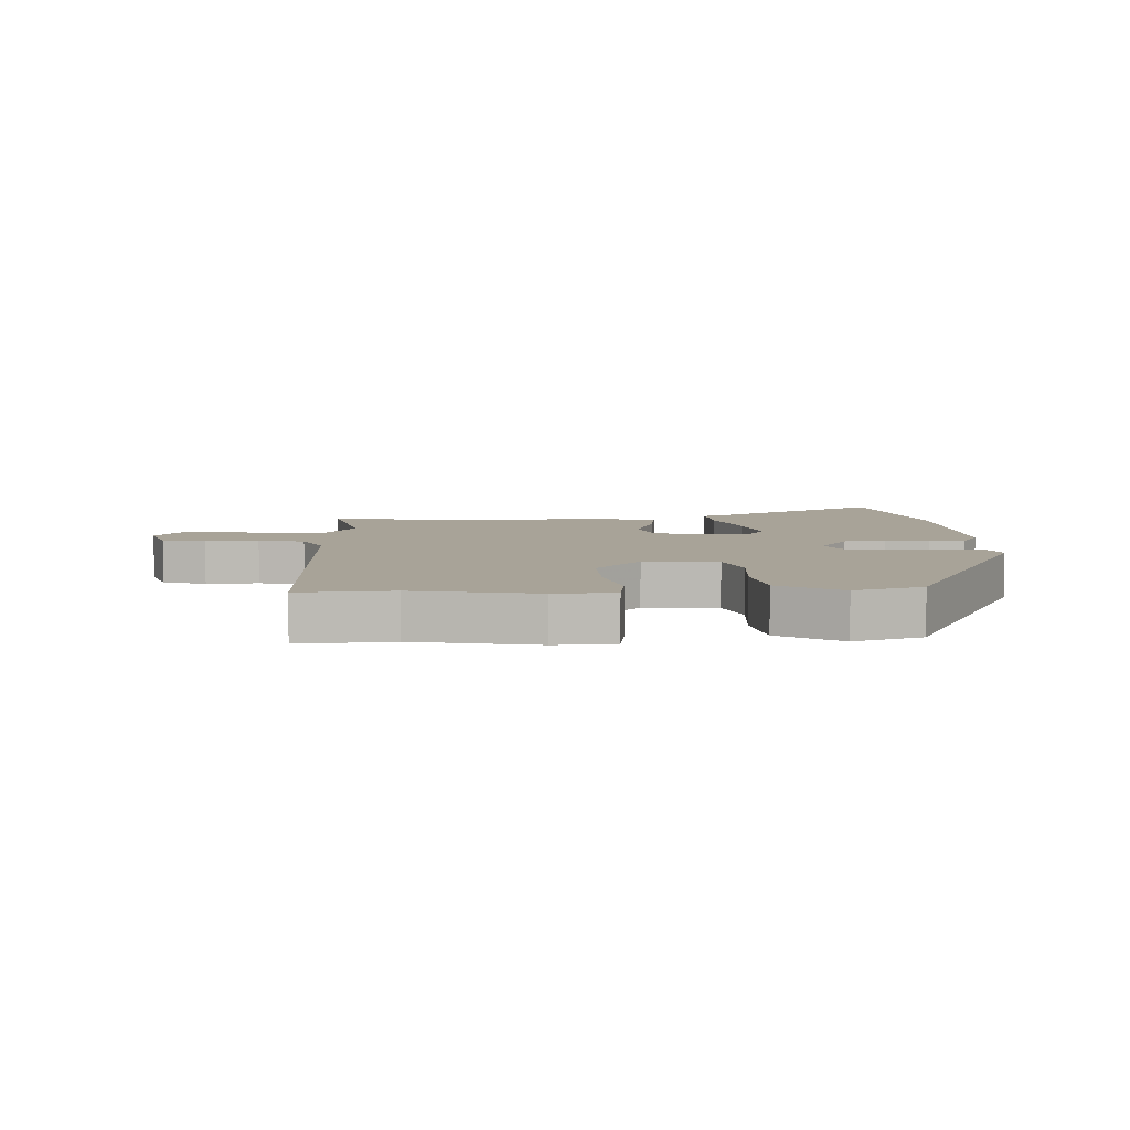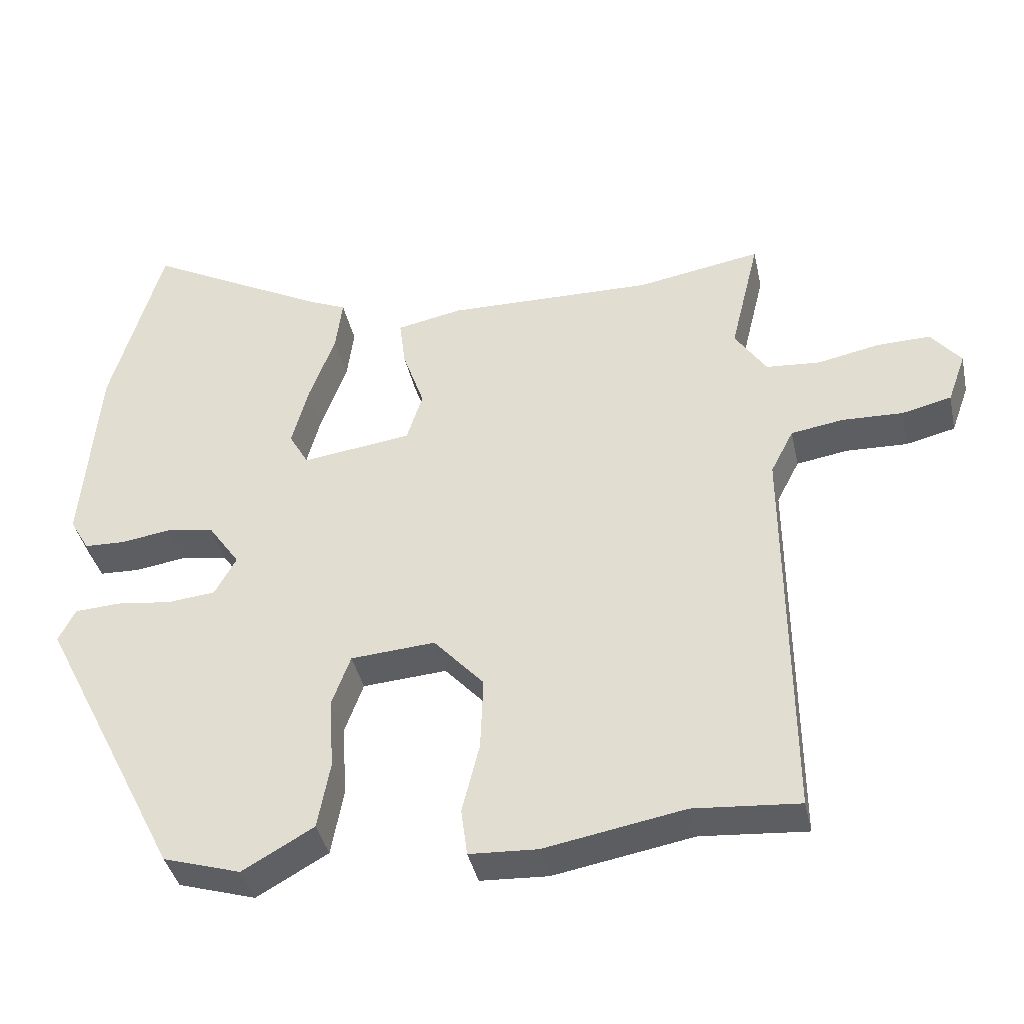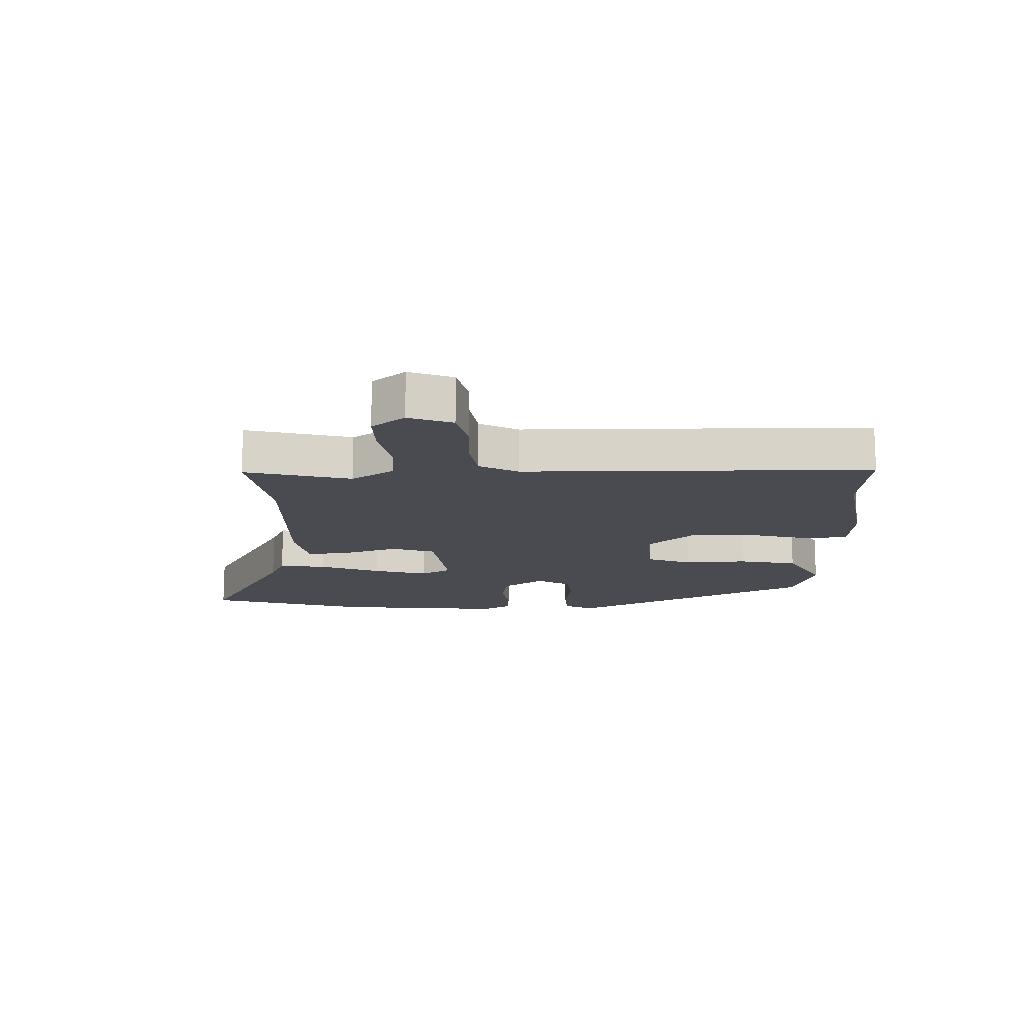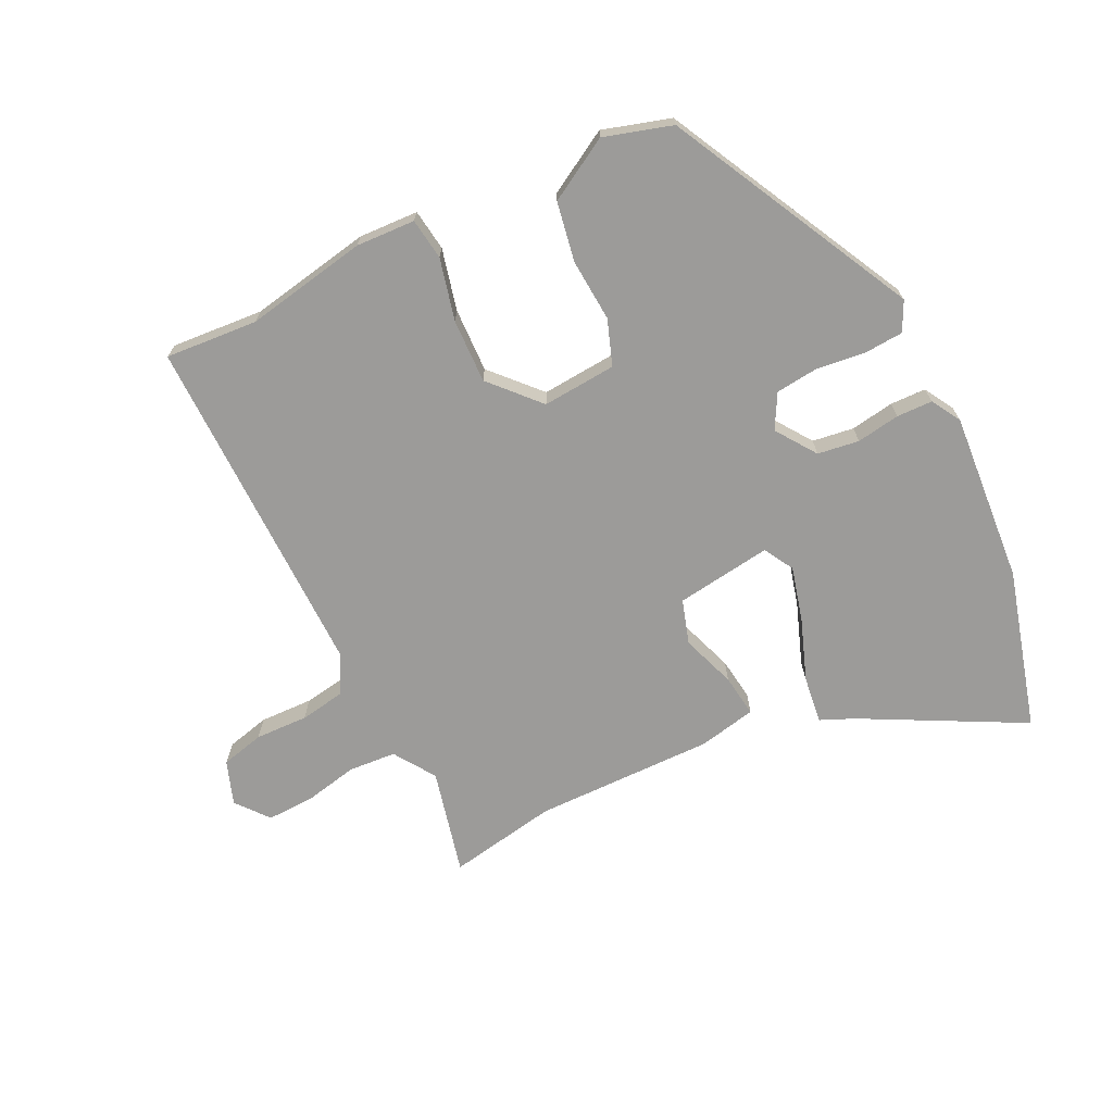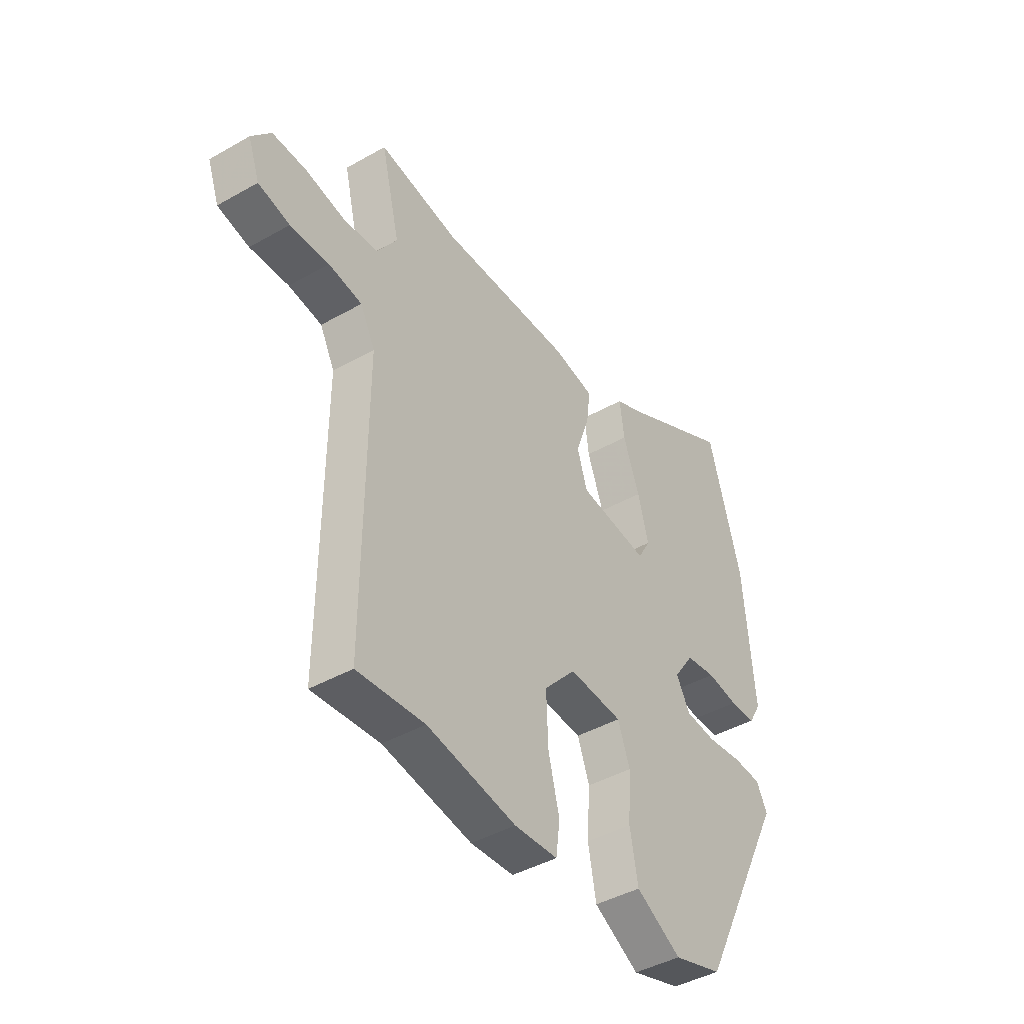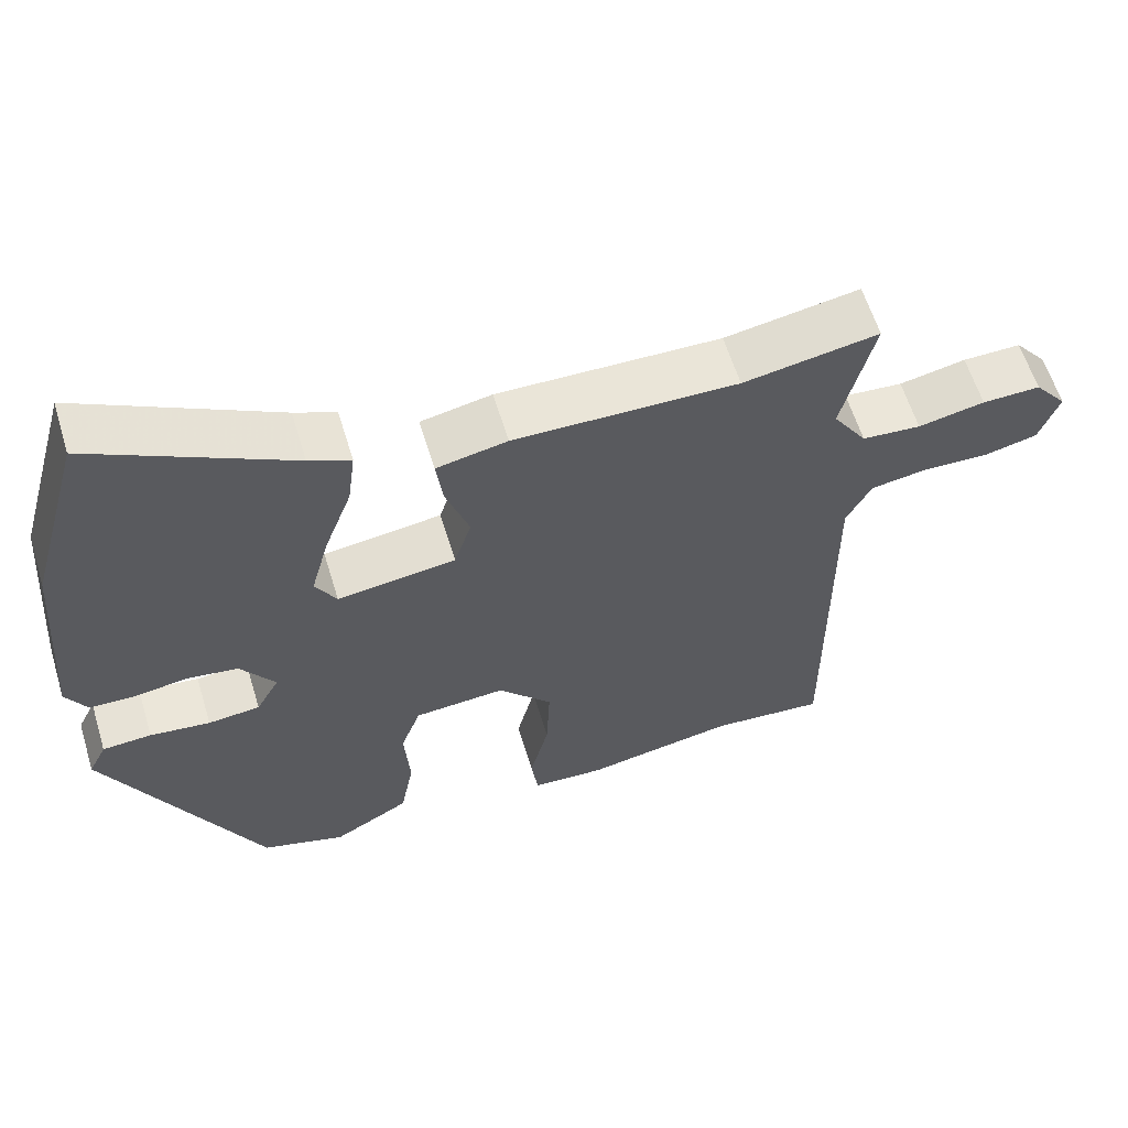
<metadata>
{"format":"obj","ext":"obj","renderer":"f3d","projection":"perspective","resolution":1024,"background":"white","views":[{"elev":6.9,"azim":177.9,"up":"+Y"},{"elev":-39.4,"azim":12.1,"up":"+Z"},{"elev":-14.5,"azim":90.8,"up":"+Y"},{"elev":-69.8,"azim":-153.7,"up":"+Y"},{"elev":-43.0,"azim":124.0,"up":"+Z"},{"elev":60.3,"azim":-17.0,"up":"+Z"}]}
</metadata>
<code>
v 0.356 0.07 0.475
v 0.535 0.07 0.506
v 0.493 0.07 0.333
v 0.538 0.07 0.265
v 0.616 0.07 0.259
v 0.704 0.07 0.277
v 0.781 0.07 0.279
v 0.824 0.07 0.226
v 0.798 0.07 0.154
v 0.727 0.07 0.137
v 0.64 0.07 0.14
v 0.565 0.07 0.128
v 0.532 0.07 0.064
v 0.535 0.07 -0.503
v 0.384 0.07 -0.491
v 0.184 0.07 -0.527
v 0.087 0.07 -0.522
v 0.078 0.07 -0.454
v 0.103 0.07 -0.353
v 0.107 0.07 -0.248
v 0.035 0.07 -0.169
v -0.086 0.07 -0.178
v -0.113 0.07 -0.252
v -0.106 0.07 -0.355
v -0.124 0.07 -0.452
v -0.226 0.07 -0.51
v -0.337 0.07 -0.476
v -0.541 0.07 -0.074
v -0.517 0.07 -0.026
v -0.452 0.07 -0.022
v -0.372 0.07 -0.032
v -0.303 0.07 -0.025
v -0.272 0.07 0.031
v -0.318 0.07 0.097
v -0.386 0.07 0.107
v -0.457 0.07 0.096
v -0.516 0.07 0.098
v -0.544 0.07 0.146
v -0.521 0.07 0.426
v -0.447 0.07 0.688
v -0.186 0.07 0.55
v -0.131 0.07 0.526
v -0.141 0.07 0.448
v -0.178 0.07 0.348
v -0.202 0.07 0.258
v -0.174 0.07 0.209
v -0.017 0.07 0.23
v 0.006 0.07 0.302
v -0.025 0.07 0.391
v -0.034 0.07 0.461
v 0.06 0.07 0.48
v 0.356 0 0.475
v 0.535 0 0.506
v 0.493 0 0.333
v 0.538 0 0.265
v 0.616 0 0.259
v 0.704 0 0.277
v 0.781 0 0.279
v 0.824 0 0.226
v 0.798 0 0.154
v 0.727 0 0.137
v 0.64 0 0.14
v 0.565 0 0.128
v 0.532 0 0.064
v 0.535 0 -0.503
v 0.384 0 -0.491
v 0.184 0 -0.527
v 0.087 0 -0.522
v 0.078 0 -0.454
v 0.103 0 -0.353
v 0.107 0 -0.248
v 0.035 0 -0.169
v -0.086 0 -0.178
v -0.113 0 -0.252
v -0.106 0 -0.355
v -0.124 0 -0.452
v -0.226 0 -0.51
v -0.337 0 -0.476
v -0.541 0 -0.074
v -0.517 0 -0.026
v -0.452 0 -0.022
v -0.372 0 -0.032
v -0.303 0 -0.025
v -0.272 0 0.031
v -0.318 0 0.097
v -0.386 0 0.107
v -0.457 0 0.096
v -0.516 0 0.098
v -0.544 0 0.146
v -0.521 0 0.426
v -0.447 0 0.688
v -0.186 0 0.55
v -0.131 0 0.526
v -0.141 0 0.448
v -0.178 0 0.348
v -0.202 0 0.258
v -0.174 0 0.209
v -0.017 0 0.23
v 0.006 0 0.302
v -0.025 0 0.391
v -0.034 0 0.461
v 0.06 0 0.48
f 50 51 1
f 49 50 1
f 48 49 1
f 1 2 3
f 48 1 3
f 47 48 3
f 41 42 43 44
f 41 44 45
f 40 41 45
f 39 40 45
f 38 39 45
f 37 38 45
f 36 37 45
f 35 36 45
f 34 35 45 46
f 29 30 31
f 28 29 31
f 27 28 31
f 26 27 31
f 25 26 31
f 24 25 31
f 23 24 31
f 22 23 31 32
f 21 22 32 33
f 17 18 19
f 16 17 19
f 15 16 19
f 15 19 20
f 14 15 20
f 13 14 20
f 12 13 20 21
f 9 10 11
f 8 9 11
f 7 8 11
f 6 7 11
f 5 6 11
f 4 5 11 12
f 21 33 34
f 12 21 34
f 4 12 34
f 3 4 34
f 47 3 34
f 34 46 47
f 52 102 101
f 52 101 100
f 52 100 99
f 54 53 52
f 54 52 99
f 54 99 98
f 95 94 93 92
f 96 95 92
f 96 92 91
f 96 91 90
f 96 90 89
f 96 89 88
f 96 88 87
f 96 87 86
f 97 96 86 85
f 82 81 80
f 82 80 79
f 82 79 78
f 82 78 77
f 82 77 76
f 82 76 75
f 82 75 74
f 83 82 74 73
f 84 83 73 72
f 70 69 68
f 70 68 67
f 70 67 66
f 71 70 66
f 71 66 65
f 71 65 64
f 72 71 64 63
f 62 61 60
f 62 60 59
f 62 59 58
f 62 58 57
f 62 57 56
f 63 62 56 55
f 85 84 72
f 85 72 63
f 85 63 55
f 85 55 54
f 85 54 98
f 98 97 85
f 1 52 53 2
f 2 53 54 3
f 3 54 55 4
f 4 55 56 5
f 5 56 57 6
f 6 57 58 7
f 7 58 59 8
f 8 59 60 9
f 9 60 61 10
f 10 61 62 11
f 11 62 63 12
f 12 63 64 13
f 13 64 65 14
f 14 65 66 15
f 15 66 67 16
f 16 67 68 17
f 17 68 69 18
f 18 69 70 19
f 19 70 71 20
f 20 71 72 21
f 21 72 73 22
f 22 73 74 23
f 23 74 75 24
f 24 75 76 25
f 25 76 77 26
f 26 77 78 27
f 27 78 79 28
f 28 79 80 29
f 29 80 81 30
f 30 81 82 31
f 31 82 83 32
f 32 83 84 33
f 33 84 85 34
f 34 85 86 35
f 35 86 87 36
f 36 87 88 37
f 37 88 89 38
f 38 89 90 39
f 39 90 91 40
f 40 91 92 41
f 41 92 93 42
f 42 93 94 43
f 43 94 95 44
f 44 95 96 45
f 45 96 97 46
f 46 97 98 47
f 47 98 99 48
f 48 99 100 49
f 49 100 101 50
f 50 101 102 51
f 51 102 52 1

</code>
